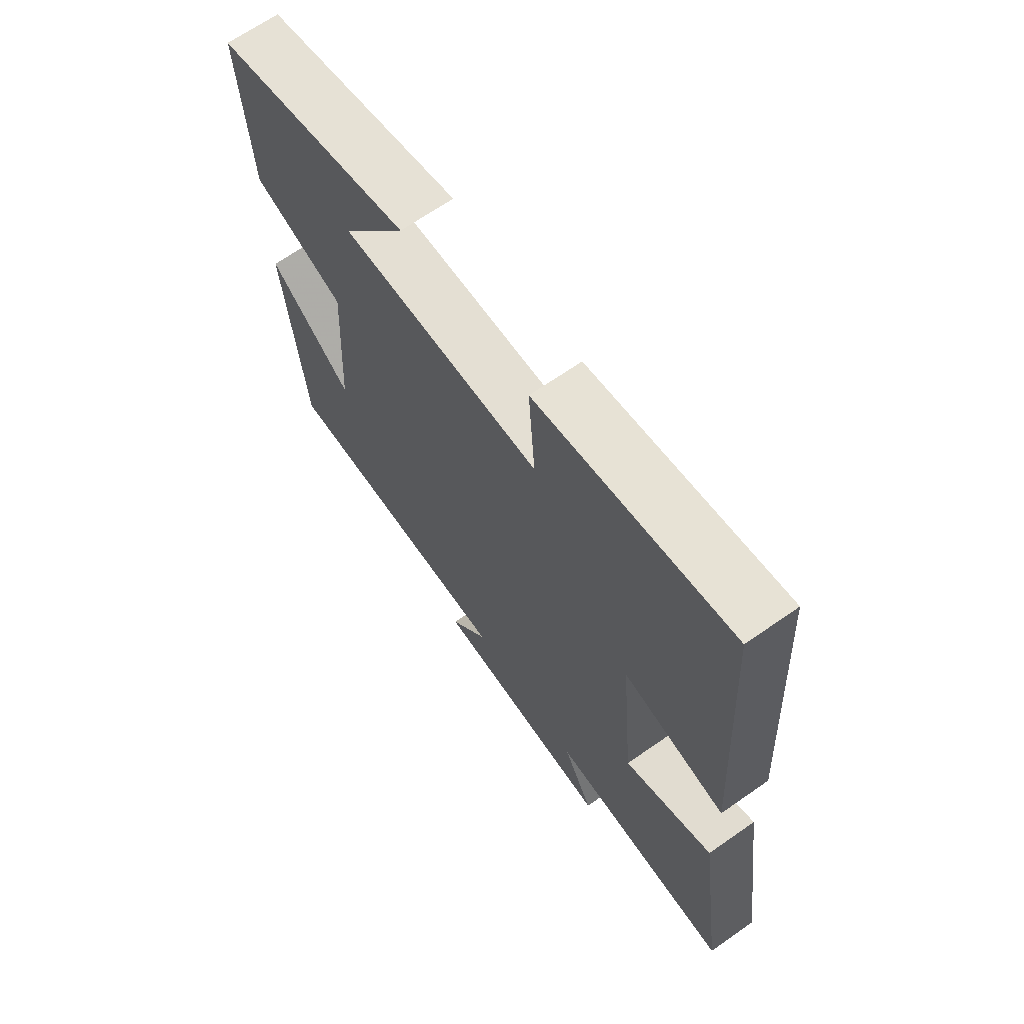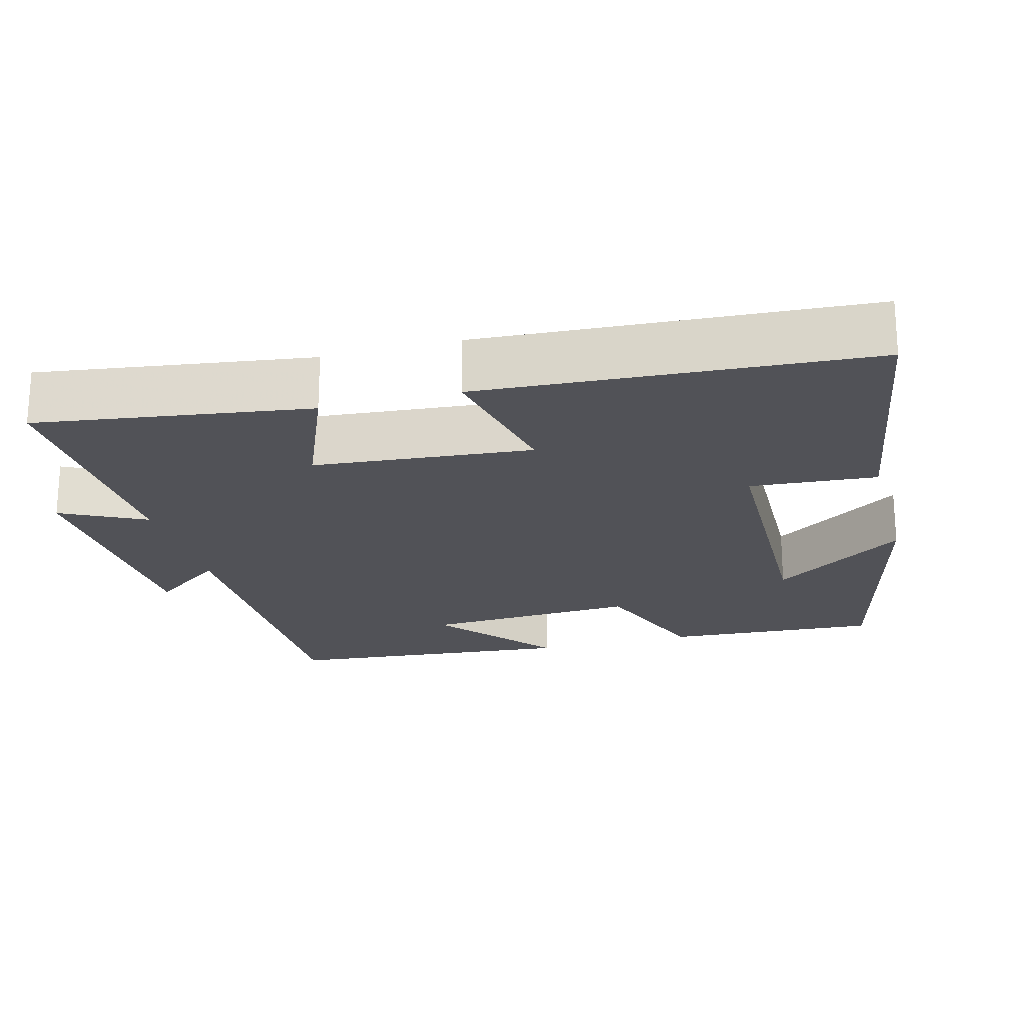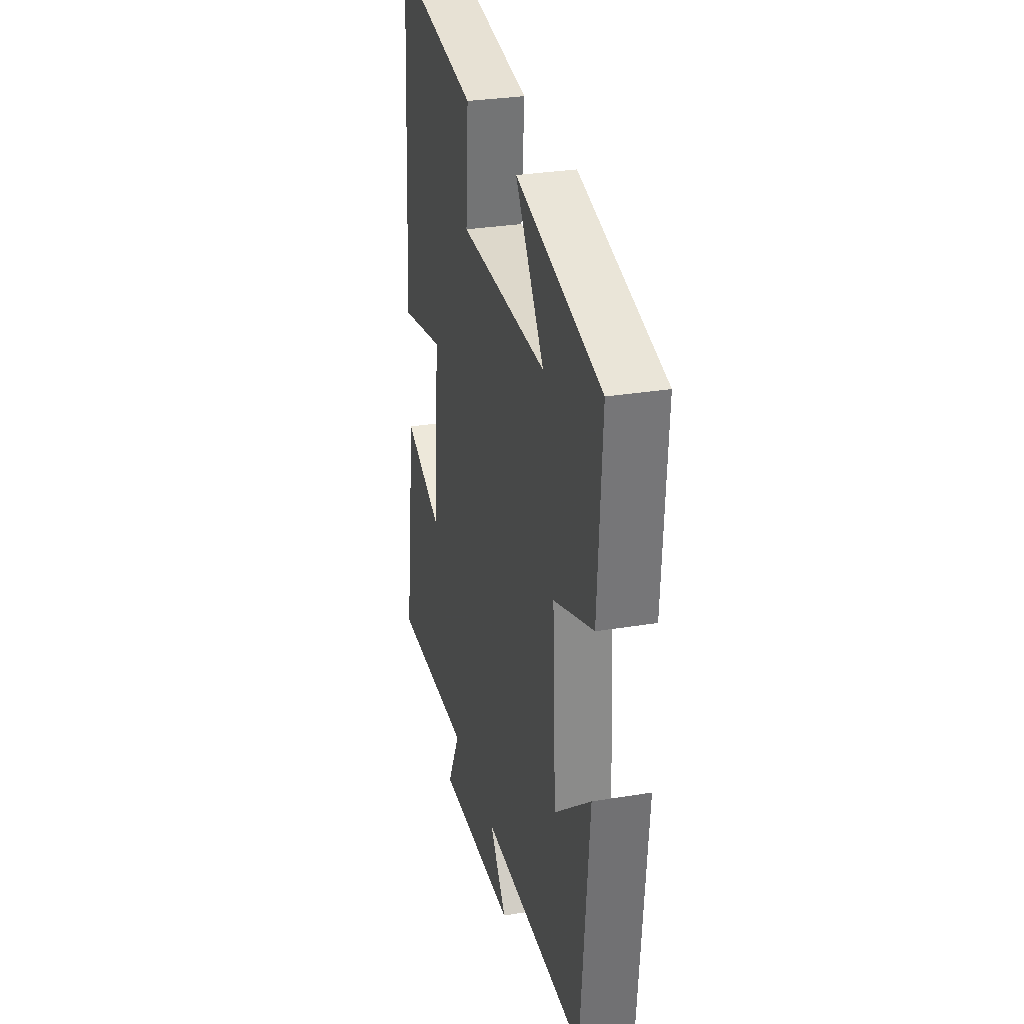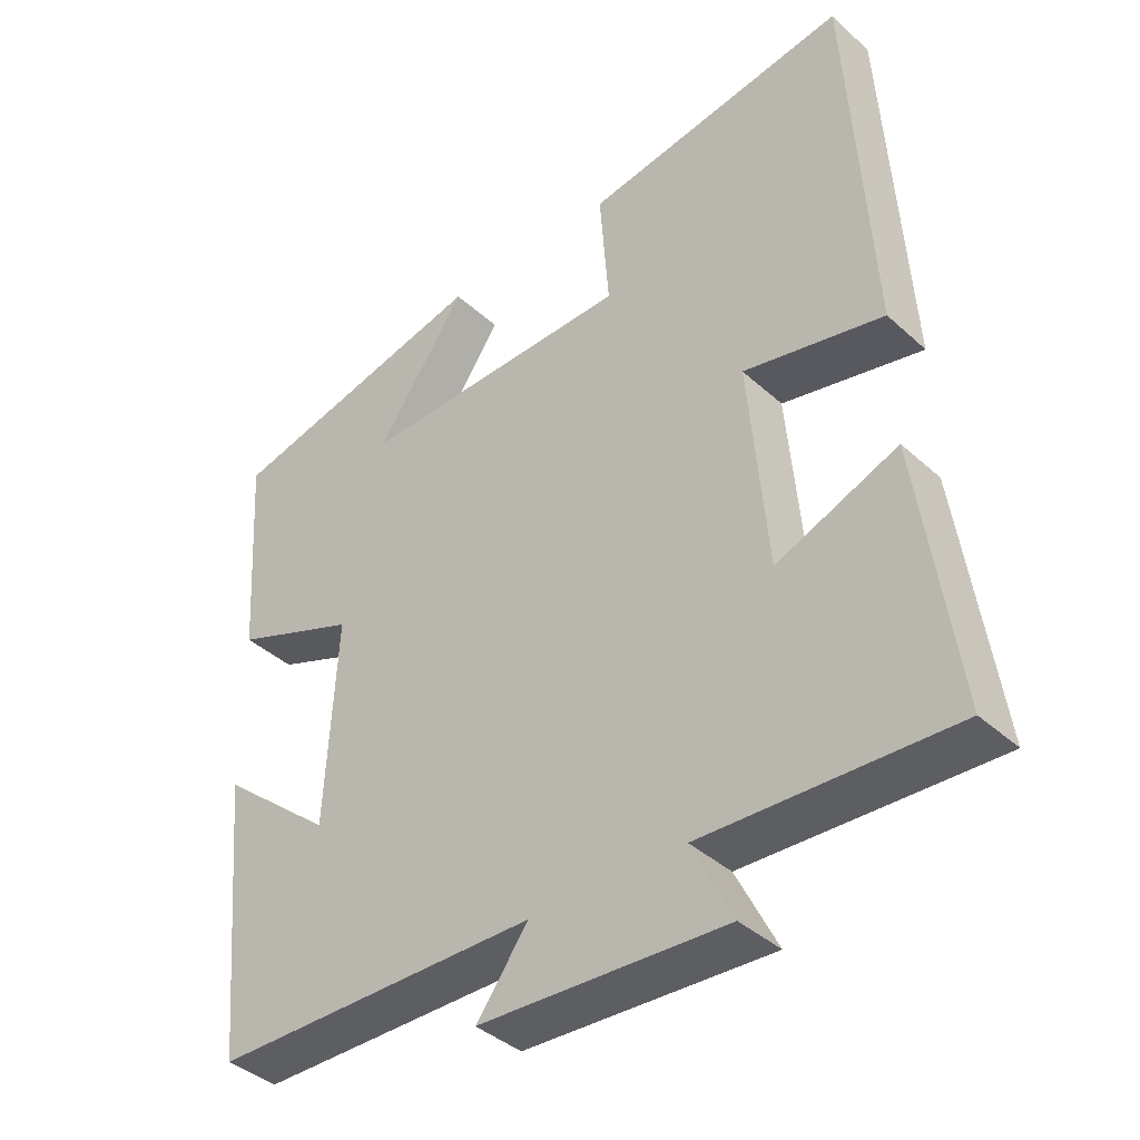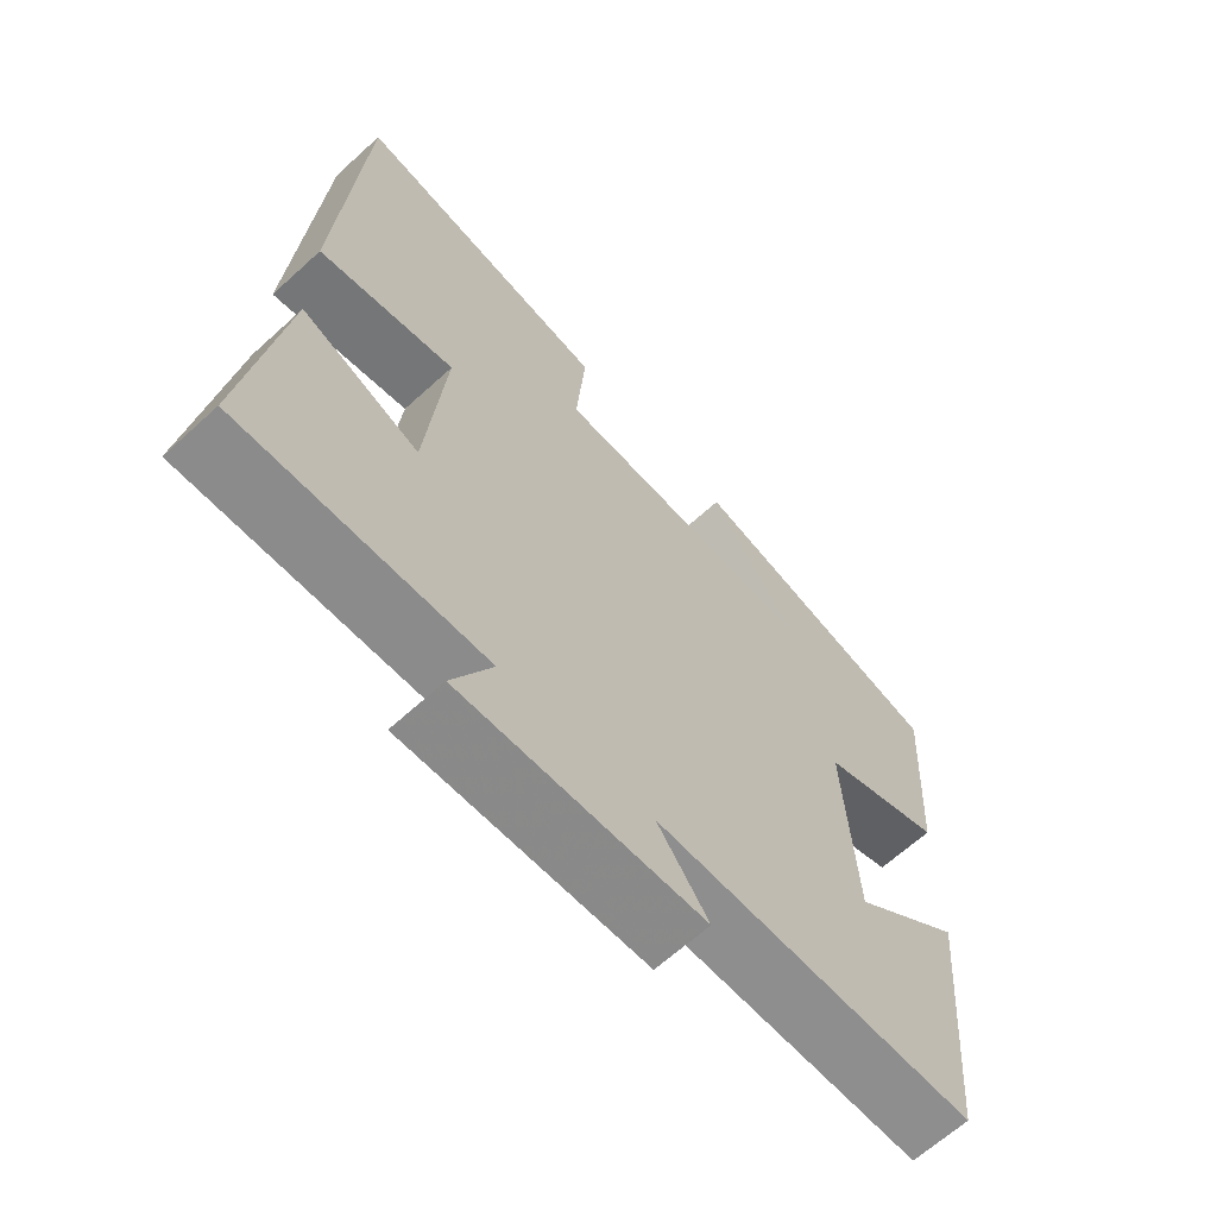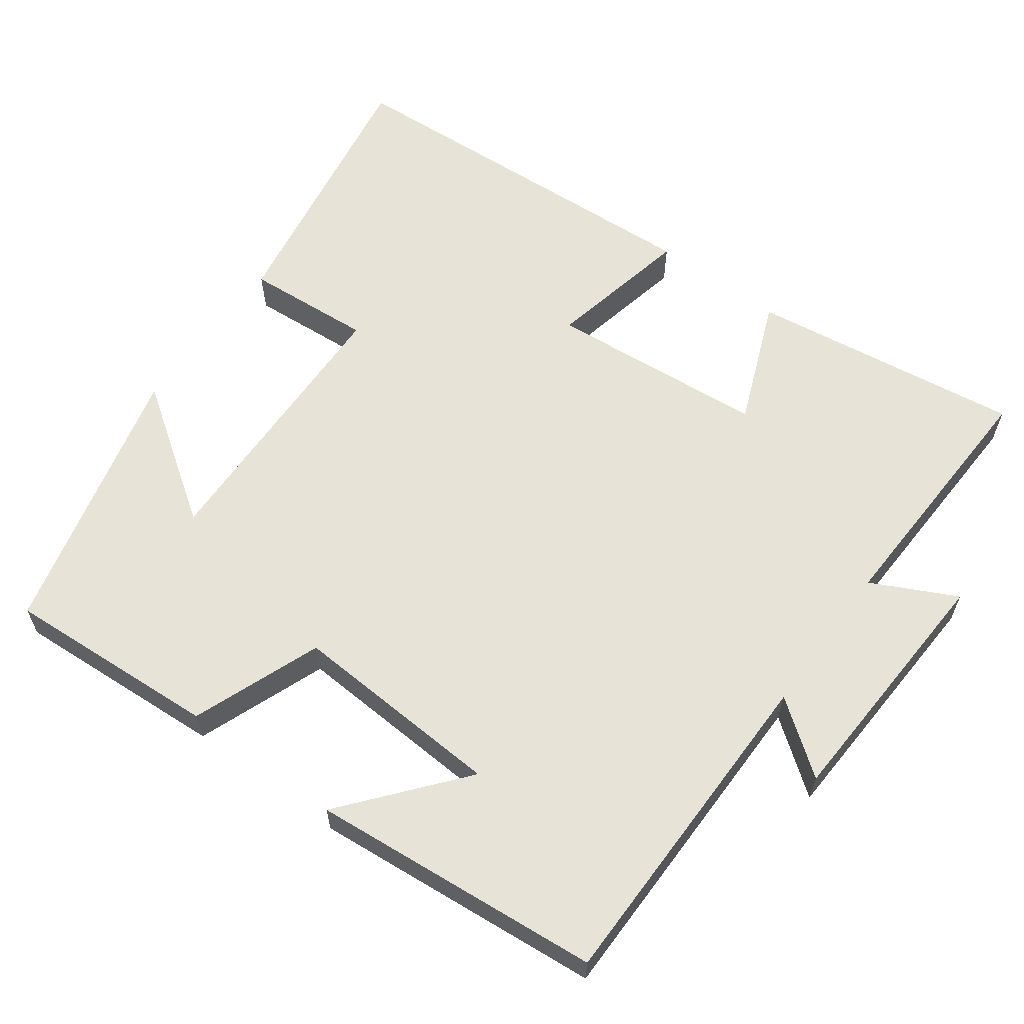
<metadata>
{"format":"obj","ext":"obj","renderer":"f3d","projection":"perspective","resolution":1024,"background":"white","views":[{"elev":67.2,"azim":-125.0,"up":"+Z"},{"elev":-21.6,"azim":-75.0,"up":"+Y"},{"elev":29.7,"azim":76.3,"up":"+Z"},{"elev":-39.3,"azim":-138.3,"up":"+Z"},{"elev":-65.1,"azim":-47.5,"up":"+Z"},{"elev":61.6,"azim":126.4,"up":"+Y"}]}
</metadata>
<code>
v 0.464 0.07 -0.499
v 0.009 0.07 -0.5
v 0.082 0.07 -0.598
v -0.262 0.07 -0.614
v -0.205 0.07 -0.5
v -0.552 0.07 -0.512
v -0.5 0.07 -0.144
v -0.331 0.07 -0.213
v -0.305 0.07 0.081
v -0.5 0.07 0.04
v -0.468 0.07 0.562
v -0.098 0.07 0.5
v -0.111 0.07 0.329
v 0.271 0.07 0.319
v 0.146 0.07 0.5
v 0.518 0.07 0.408
v 0.5 0.07 0.119
v 0.326 0.07 0.053
v 0.342 0.07 -0.235
v 0.5 0.07 -0.105
v 0.464 0 -0.499
v 0.009 0 -0.5
v 0.082 0 -0.598
v -0.262 0 -0.614
v -0.205 0 -0.5
v -0.552 0 -0.512
v -0.5 0 -0.144
v -0.331 0 -0.213
v -0.305 0 0.081
v -0.5 0 0.04
v -0.468 0 0.562
v -0.098 0 0.5
v -0.111 0 0.329
v 0.271 0 0.319
v 0.146 0 0.5
v 0.518 0 0.408
v 0.5 0 0.119
v 0.326 0 0.053
v 0.342 0 -0.235
v 0.5 0 -0.105
f 19 20 1
f 16 17 18
f 14 15 16
f 14 16 18
f 13 14 18 19
f 9 10 11 12
f 8 9 12 13
f 5 6 7 8
f 5 8 13 19
f 2 3 4 5
f 1 2 5 19
f 21 40 39
f 38 37 36
f 36 35 34
f 38 36 34
f 39 38 34 33
f 32 31 30 29
f 33 32 29 28
f 28 27 26 25
f 39 33 28 25
f 25 24 23 22
f 39 25 22 21
f 1 21 22 2
f 2 22 23 3
f 3 23 24 4
f 4 24 25 5
f 5 25 26 6
f 6 26 27 7
f 7 27 28 8
f 8 28 29 9
f 9 29 30 10
f 10 30 31 11
f 11 31 32 12
f 12 32 33 13
f 13 33 34 14
f 14 34 35 15
f 15 35 36 16
f 16 36 37 17
f 17 37 38 18
f 18 38 39 19
f 19 39 40 20
f 20 40 21 1

</code>
